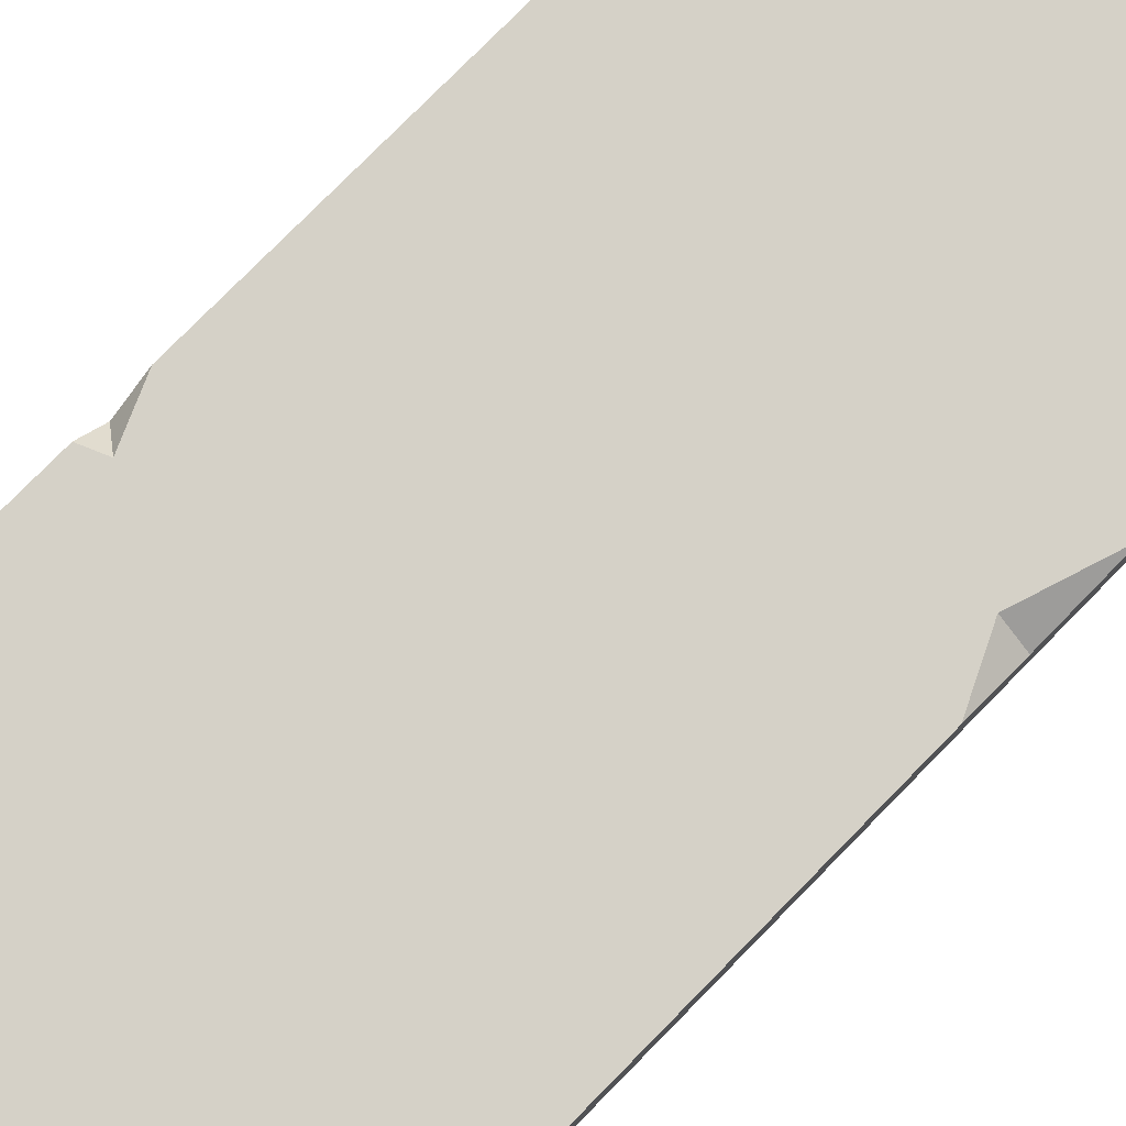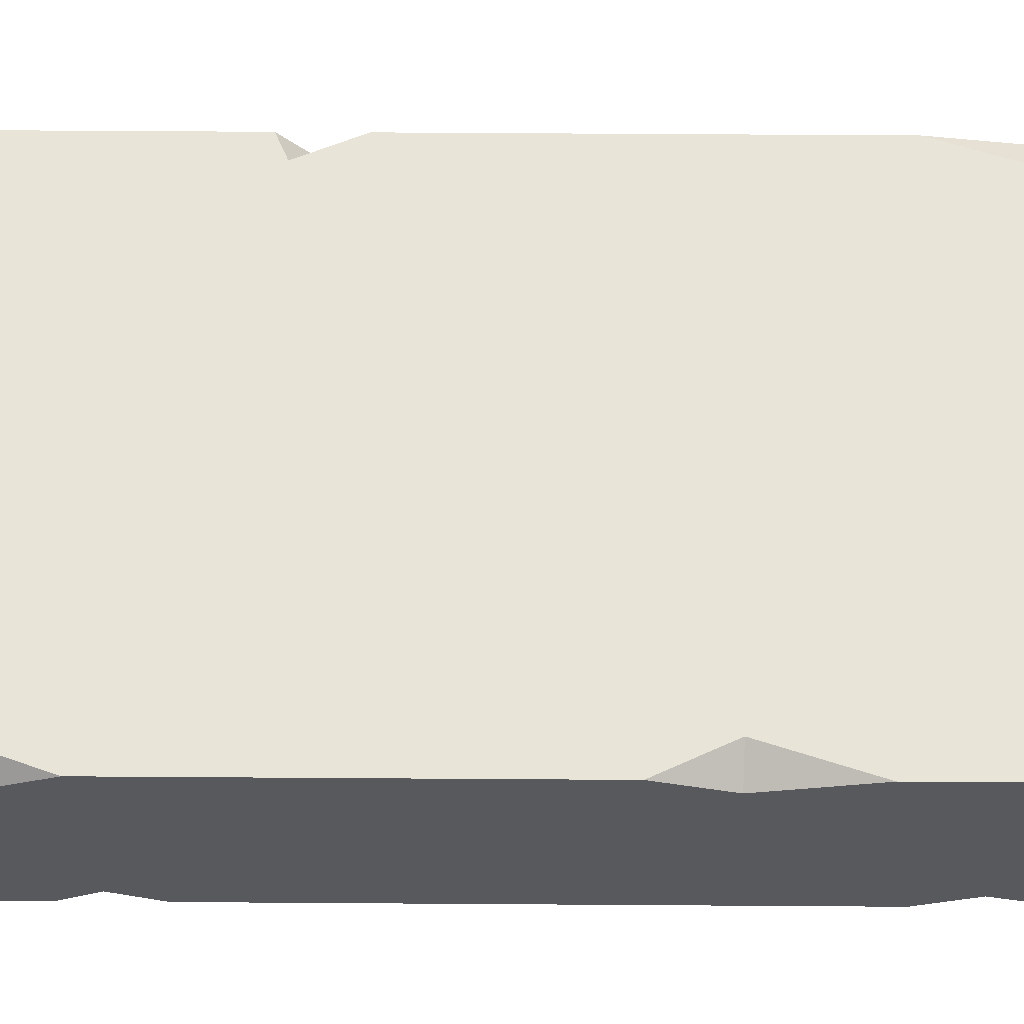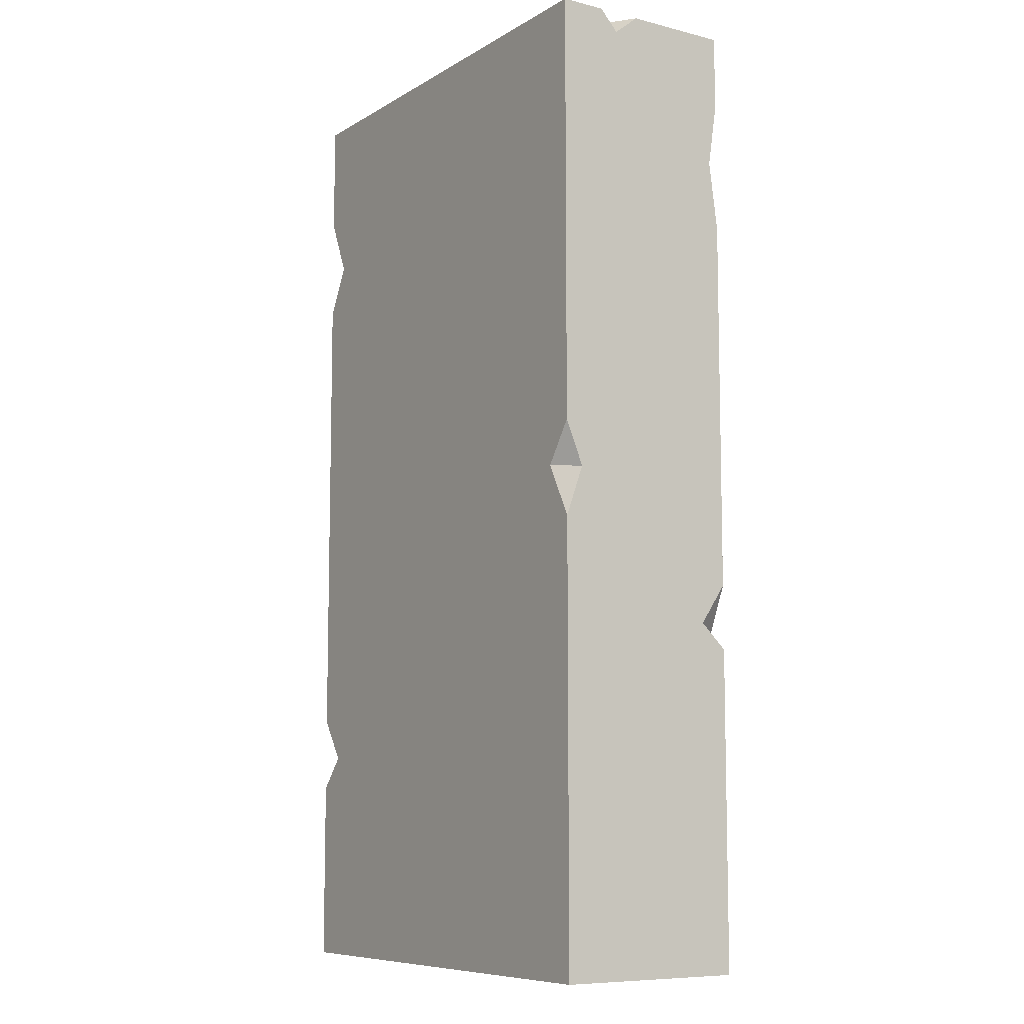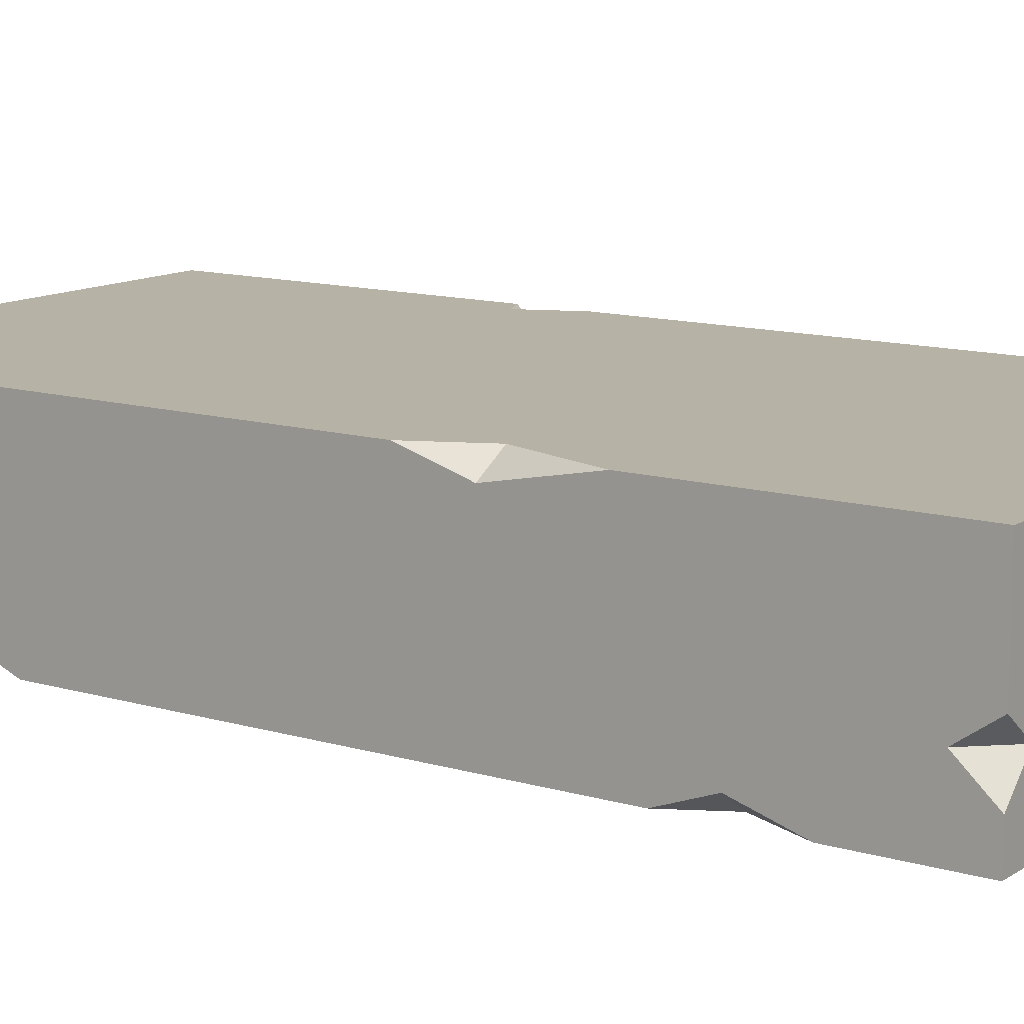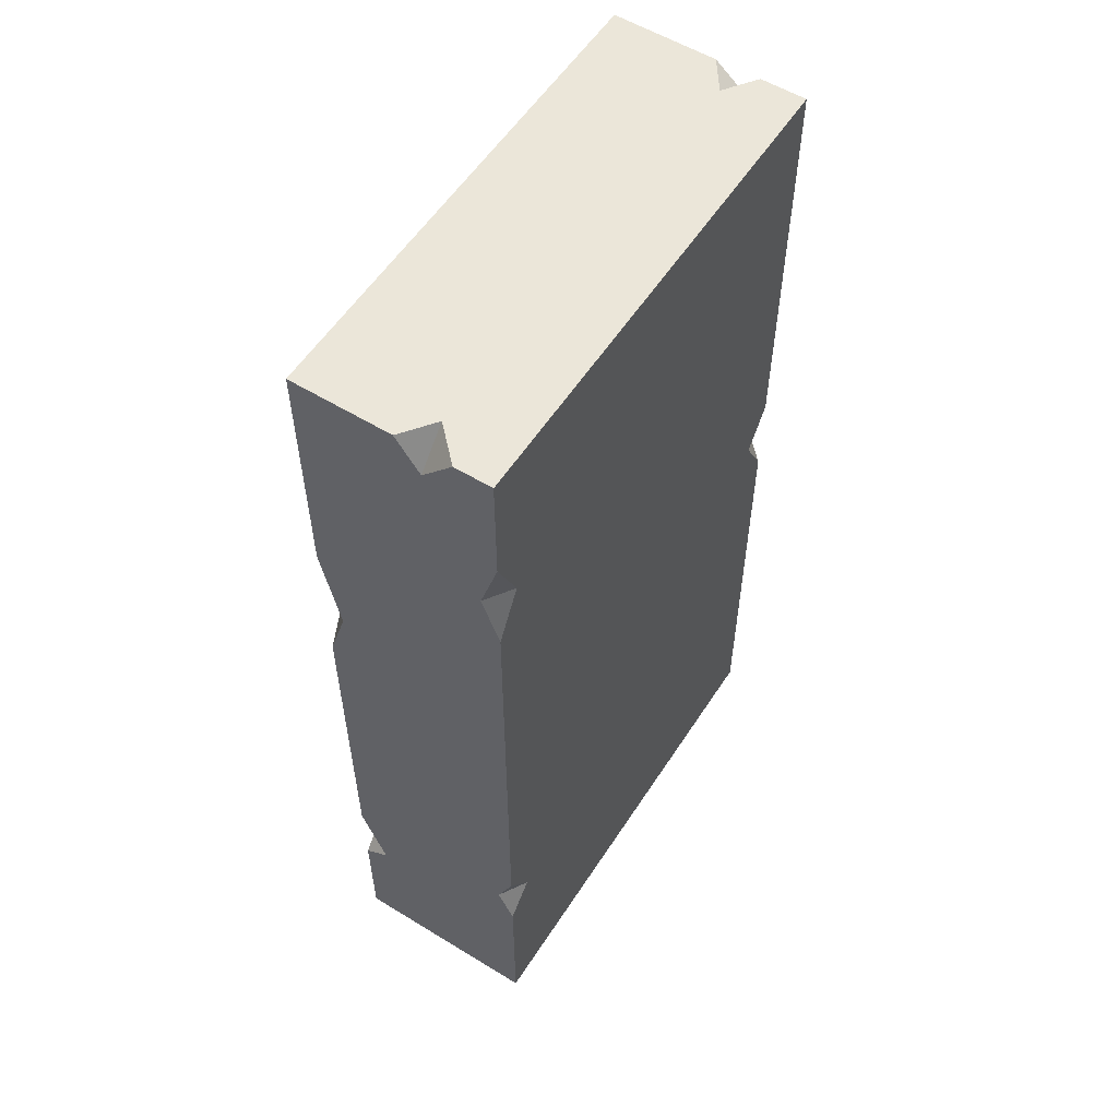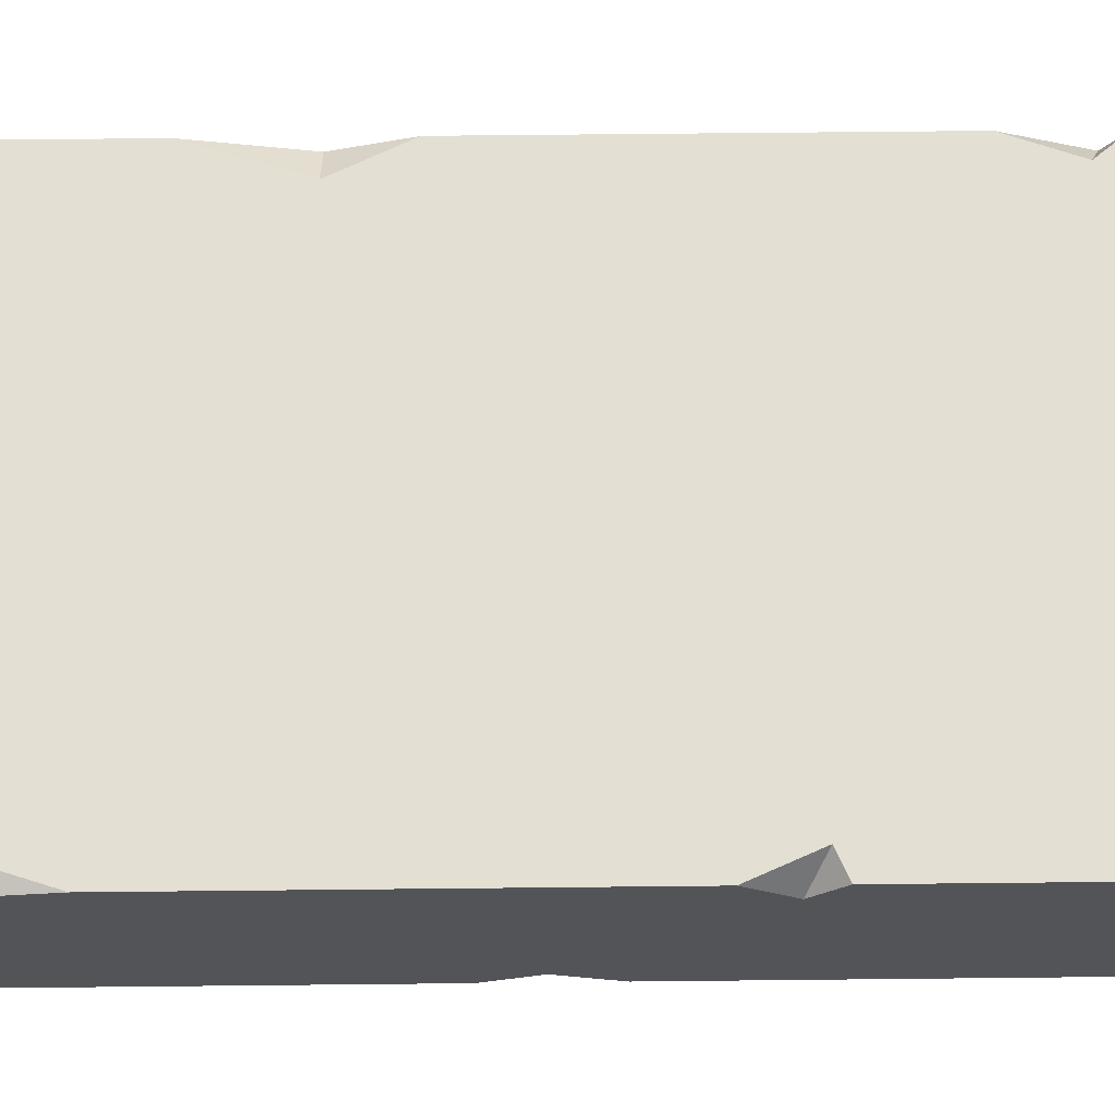
<metadata>
{"format":"obj","ext":"obj","renderer":"f3d","projection":"perspective","resolution":1024,"background":"white","views":[{"elev":79.5,"azim":44.7,"up":"+Z"},{"elev":60.1,"azim":90.4,"up":"+Z"},{"elev":-8.6,"azim":-123.6,"up":"+Y"},{"elev":12.3,"azim":124.8,"up":"+Z"},{"elev":56.6,"azim":122.6,"up":"+Y"},{"elev":67.1,"azim":-90.6,"up":"+Z"}]}
</metadata>
<code>
v 0 0 99.81
v 249.9 0 99.81
v 0 500 99.81
v 249.9 500 99.81
v 0 500 0
v 249.9 500 0
v 0 0 0
v 249.9 0 0
v 0 392.8 99.81
v 0 460.8 99.81
v 13.9 435.1 99.81
v 0 428.6 95.05
v 0 165.7 99.81
v 0 199.3 99.81
v 12.37 171 99.81
v 0 179 85.9
v 249.9 65.6 99.81
v 249.9 110 99.81
v 249.9 74.66 86.28
v 238.9 79.29 99.81
v 249.9 292 99.81
v 249.9 371 99.81
v 249.9 323.7 90.26
v 234.6 324 99.81
v 249.9 500 47.6
v 249.9 500 19.12
v 233.8 500 35.24
v 249.9 482.2 35.12
v 249.9 441 0
v 249.9 385.1 0
v 236.2 410.5 0
v 249.9 410.4 9.346
v 0 500 46.27
v 0 500 23.46
v 16.09 500 34.94
v 0 489.4 33.06
v 0 277.5 0
v 0 228.5 0
v 0 254.5 9.282
v 14.9 255.9 0
v 249.9 134.6 0
v 249.9 95.34 0
v 235.2 112.6 0
v 249.9 113.1 8.733
f 13 1 15
f 1 2 15
f 17 20 2
f 3 10 4
f 10 11 4
f 2 20 15
f 20 18 15
f 18 21 15
f 21 24 15
f 4 11 22
f 22 11 24
f 11 9 24
f 15 24 14
f 24 9 14
f 6 5 26
f 26 5 27
f 4 25 3
f 25 27 3
f 3 27 33
f 33 27 35
f 5 34 27
f 27 34 35
f 42 8 43
f 8 7 43
f 6 29 5
f 29 31 5
f 7 38 43
f 38 40 43
f 43 40 41
f 5 31 37
f 37 31 40
f 41 40 30
f 31 30 40
f 7 8 1
f 1 8 2
f 17 2 19
f 2 8 19
f 21 18 23
f 8 42 19
f 42 44 19
f 19 44 18
f 18 44 23
f 44 41 23
f 41 30 23
f 30 32 23
f 23 32 22
f 22 32 4
f 4 32 25
f 25 32 28
f 28 32 26
f 32 29 26
f 29 6 26
f 37 39 5
f 13 16 1
f 1 16 7
f 5 39 34
f 34 39 36
f 7 16 38
f 38 16 39
f 39 16 36
f 36 16 33
f 16 14 33
f 3 33 10
f 10 33 12
f 33 14 12
f 14 9 12
f 10 12 11
f 16 15 14
f 19 20 17
f 23 24 21
f 27 28 26
f 29 32 31
f 35 36 33
f 37 40 39
f 44 43 41
f 39 40 38
f 13 15 16
f 11 12 9
f 34 36 35
f 25 28 27
f 31 32 30
f 22 24 23
f 18 20 19
f 42 43 44

</code>
